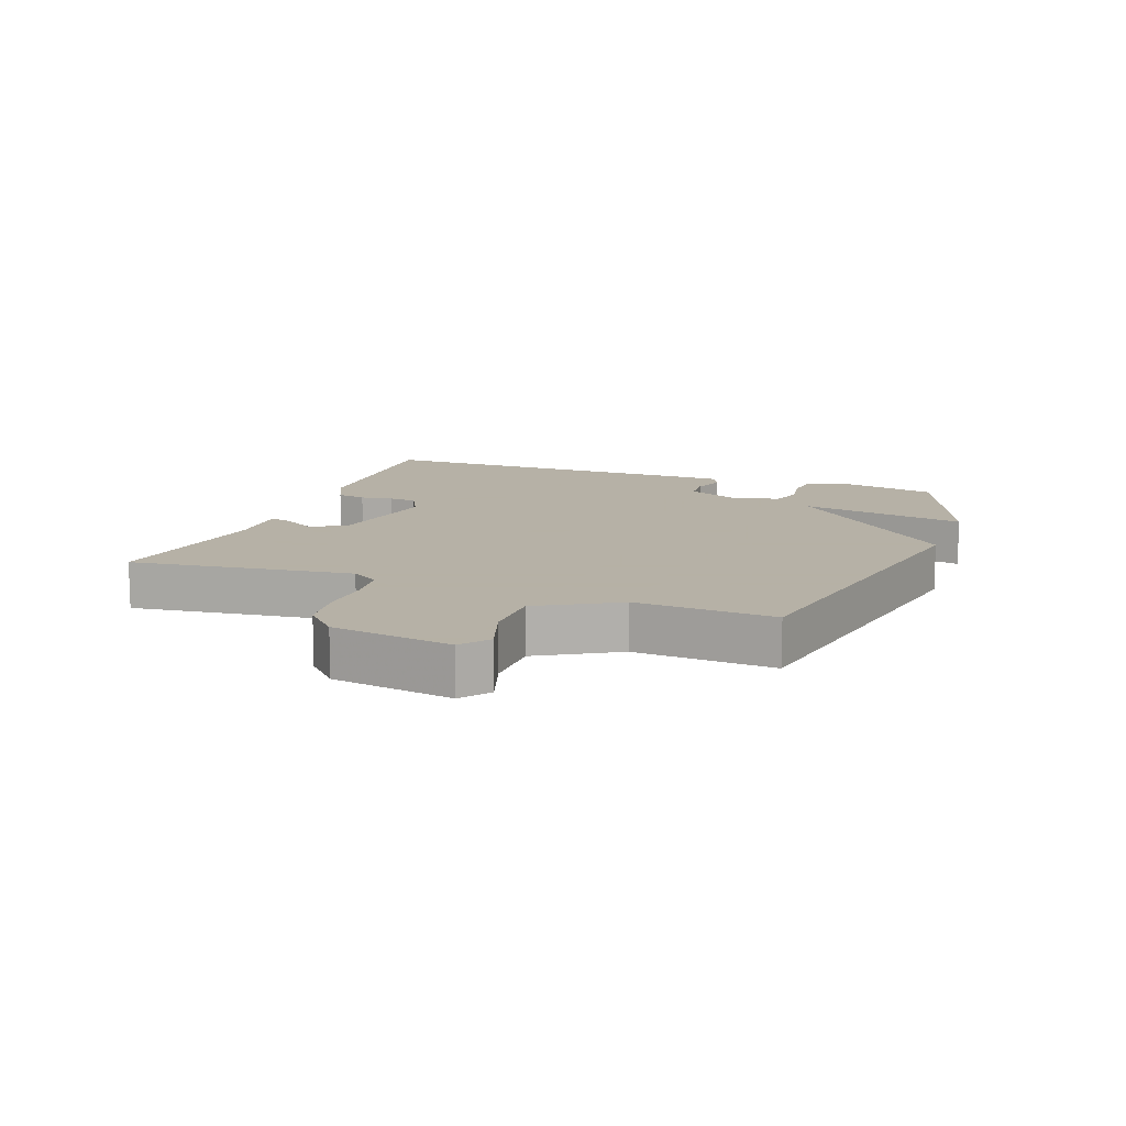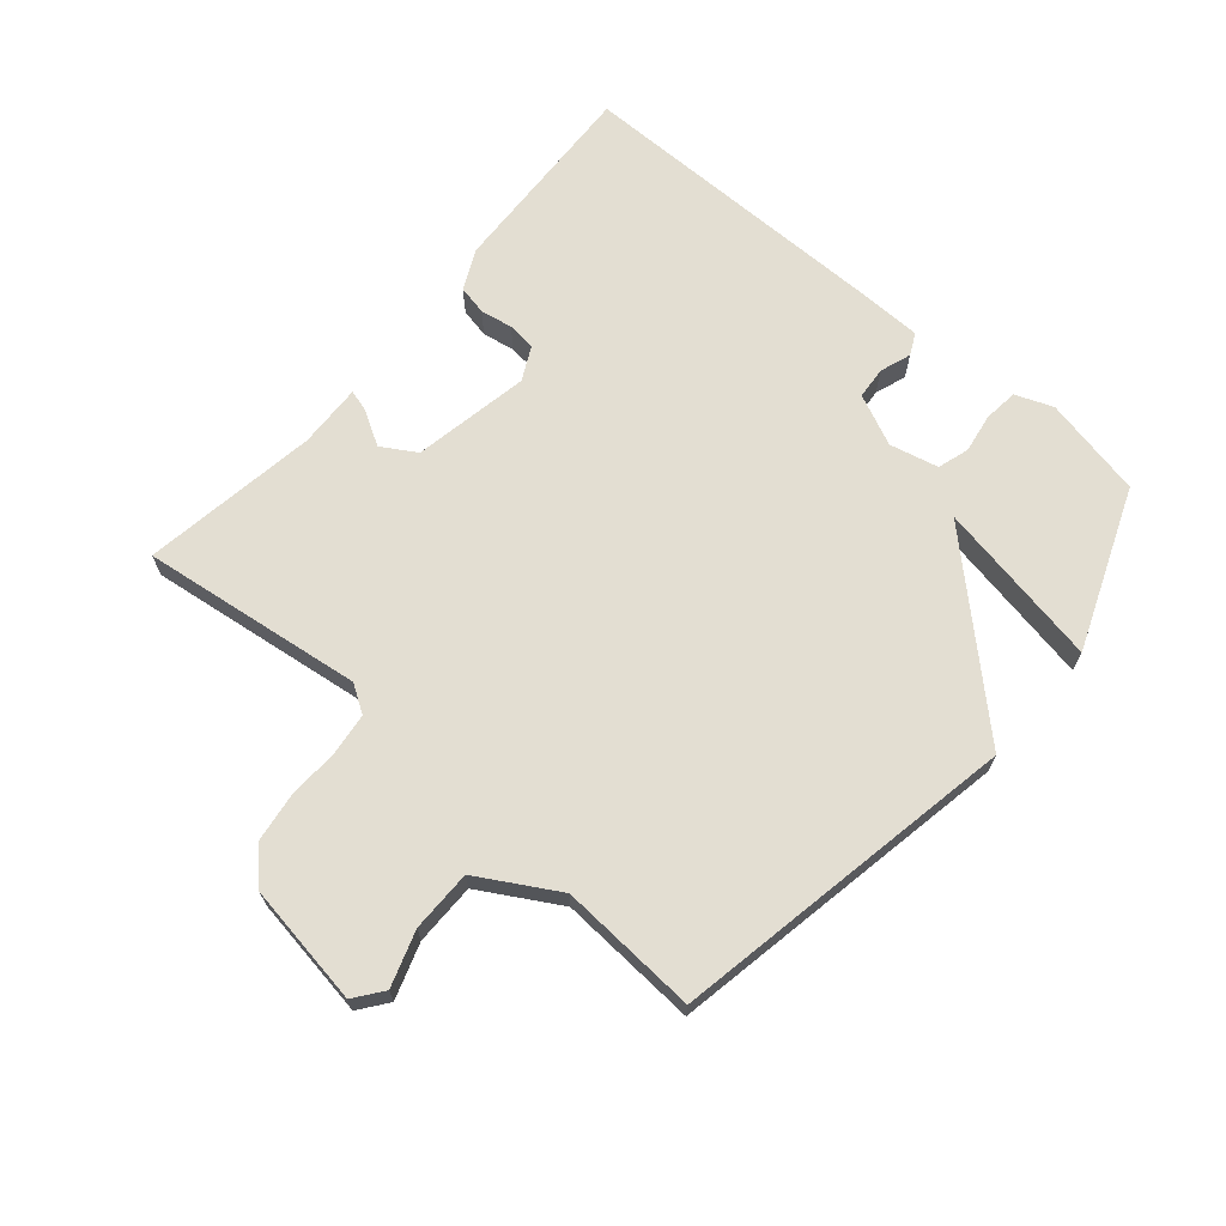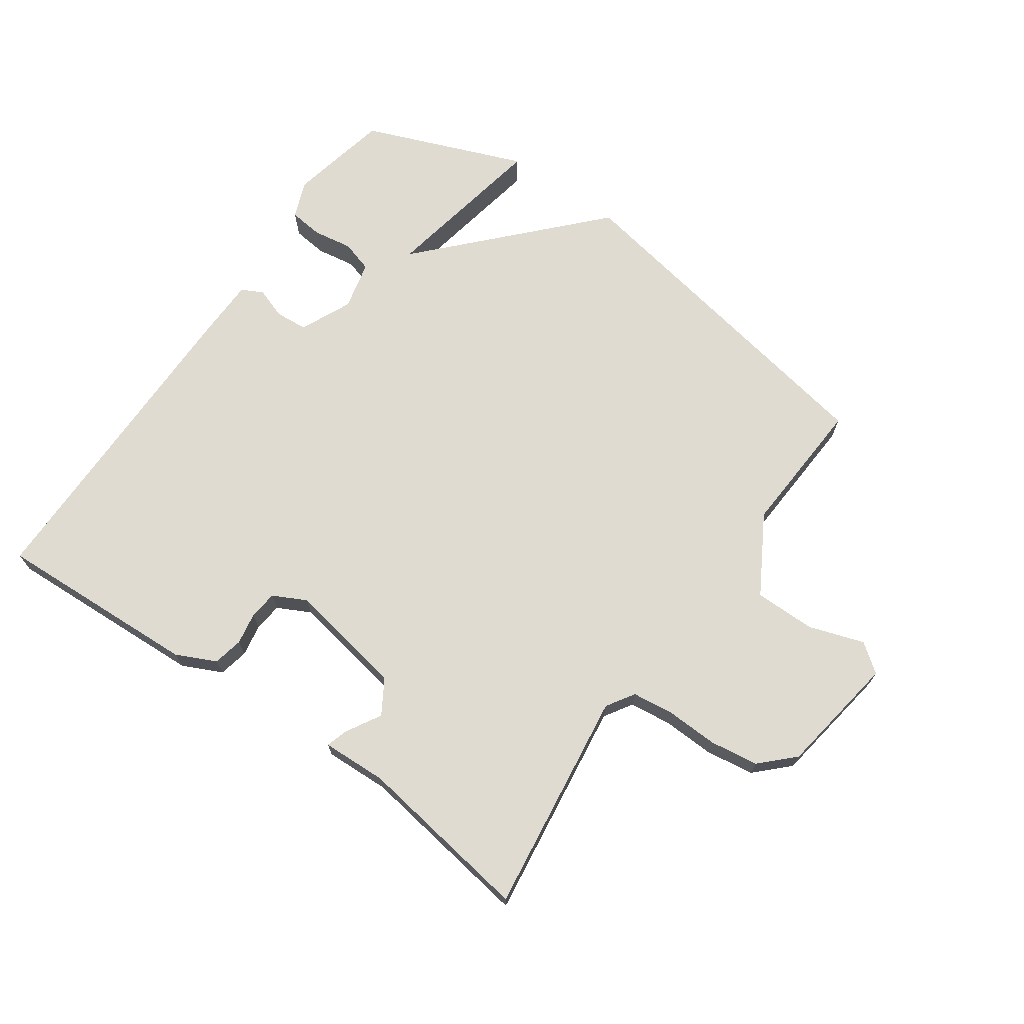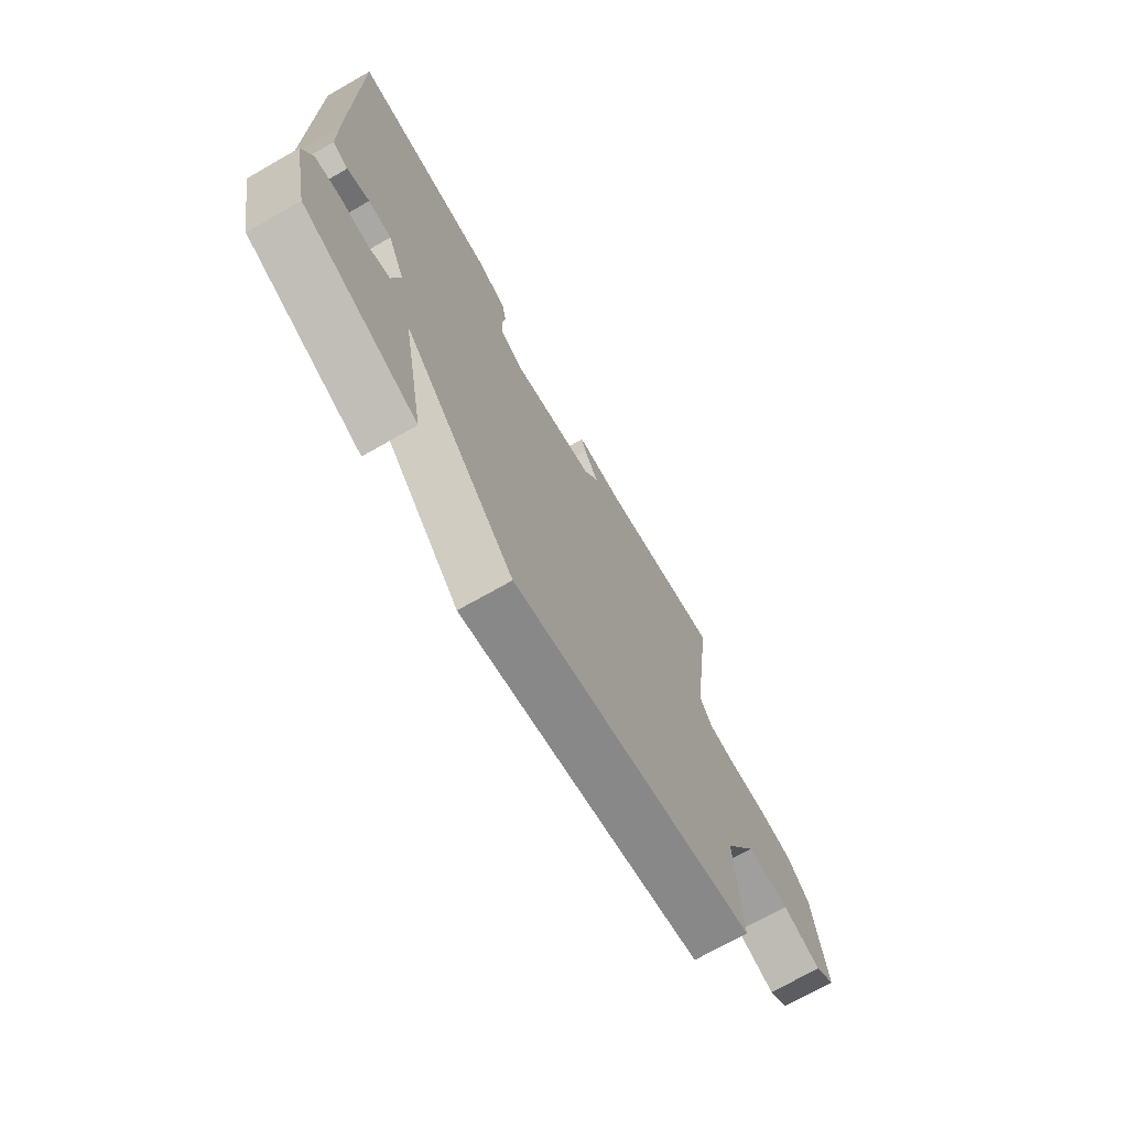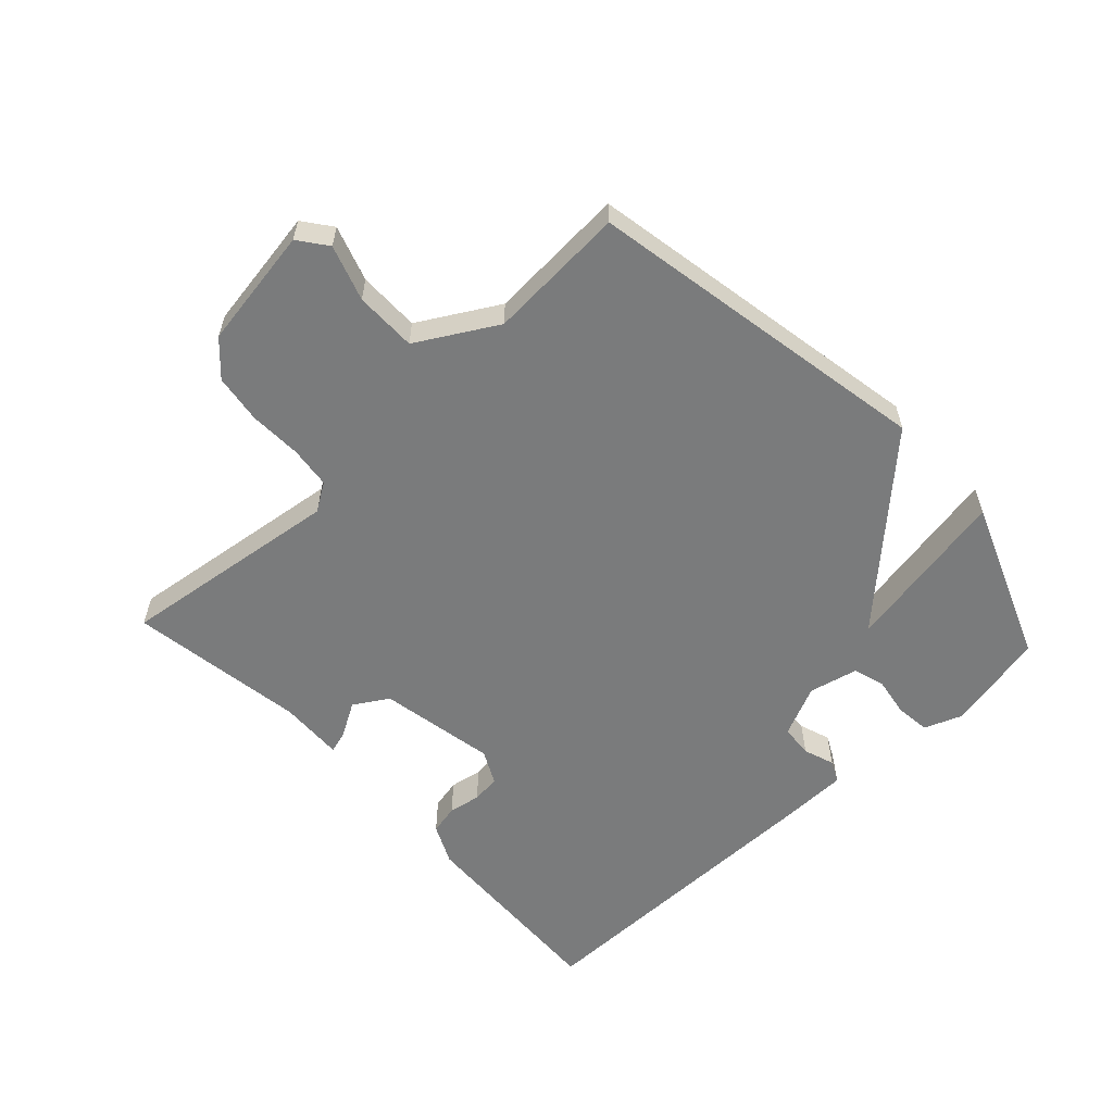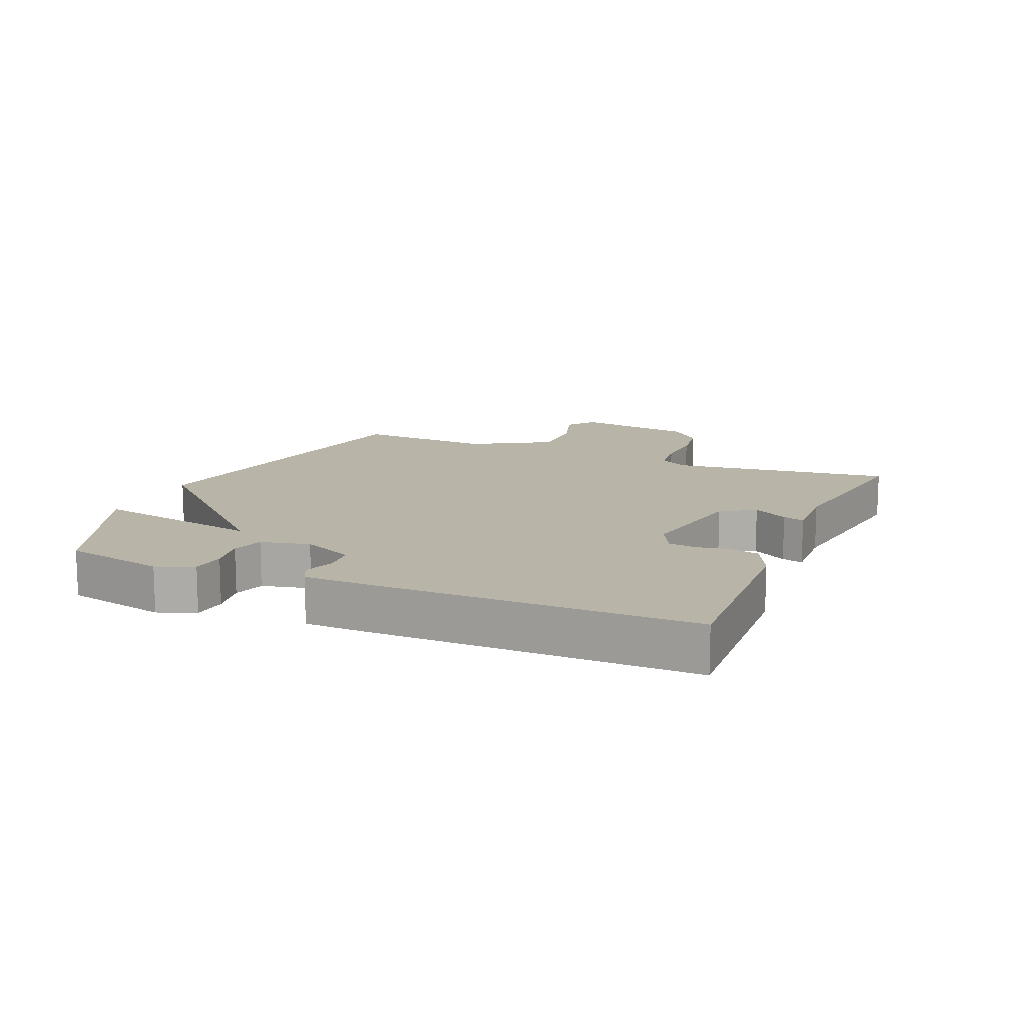
<metadata>
{"format":"obj","ext":"obj","renderer":"f3d","projection":"perspective","resolution":1024,"background":"white","views":[{"elev":12.1,"azim":110.5,"up":"+Y"},{"elev":67.7,"azim":130.6,"up":"+Y"},{"elev":70.2,"azim":35.0,"up":"+Y"},{"elev":-71.3,"azim":-60.3,"up":"+Z"},{"elev":-58.3,"azim":133.0,"up":"+Y"},{"elev":13.3,"azim":-67.0,"up":"+Y"}]}
</metadata>
<code>
v -0.5 0.07 -0.5
v -0.534 0.07 -0.34
v -0.511 0.07 -0.281
v -0.457 0.07 -0.275
v -0.395 0.07 -0.285
v -0.345 0.07 -0.27
v -0.327 0.07 -0.193
v -0.364 0.07 -0.112
v -0.415 0.07 -0.108
v -0.464 0.07 -0.125
v -0.498 0.07 -0.108
v -0.5 0.07 -0.002
v -0.5 0.07 0.5
v -0.178 0.07 0.485
v -0.115 0.07 0.455
v -0.105 0.07 0.408
v -0.114 0.07 0.357
v -0.109 0.07 0.312
v -0.056 0.07 0.285
v 0.129 0.07 0.319
v 0.162 0.07 0.373
v 0.13 0.07 0.428
v 0.12 0.07 0.462
v 0.222 0.07 0.458
v 0.5 0.07 0.5
v 0.454 0.07 0.149
v 0.482 0.07 0.105
v 0.548 0.07 0.097
v 0.63 0.07 0.1
v 0.707 0.07 0.089
v 0.758 0.07 0.039
v 0.788 0.07 -0.152
v 0.743 0.07 -0.186
v 0.656 0.07 -0.157
v 0.559 0.07 -0.157
v 0.487 0.07 -0.281
v 0.5 0.07 -0.5
v -0.046 0.07 -0.6
v -0.296 0.07 -0.335
v -0.246 0.07 -0.6
v -0.5 0 -0.5
v -0.534 0 -0.34
v -0.511 0 -0.281
v -0.457 0 -0.275
v -0.395 0 -0.285
v -0.345 0 -0.27
v -0.327 0 -0.193
v -0.364 0 -0.112
v -0.415 0 -0.108
v -0.464 0 -0.125
v -0.498 0 -0.108
v -0.5 0 -0.002
v -0.5 0 0.5
v -0.178 0 0.485
v -0.115 0 0.455
v -0.105 0 0.408
v -0.114 0 0.357
v -0.109 0 0.312
v -0.056 0 0.285
v 0.129 0 0.319
v 0.162 0 0.373
v 0.13 0 0.428
v 0.12 0 0.462
v 0.222 0 0.458
v 0.5 0 0.5
v 0.454 0 0.149
v 0.482 0 0.105
v 0.548 0 0.097
v 0.63 0 0.1
v 0.707 0 0.089
v 0.758 0 0.039
v 0.788 0 -0.152
v 0.743 0 -0.186
v 0.656 0 -0.157
v 0.559 0 -0.157
v 0.487 0 -0.281
v 0.5 0 -0.5
v -0.046 0 -0.6
v -0.296 0 -0.335
v -0.246 0 -0.6
f 3 4 5
f 2 3 5
f 1 2 5
f 40 1 5
f 39 40 5
f 36 37 38 39
f 39 5 6
f 36 39 6
f 35 36 6
f 32 33 34
f 31 32 34
f 30 31 34
f 29 30 34
f 28 29 34
f 27 28 34 35
f 35 6 7
f 27 35 7
f 26 27 7
f 24 25 26
f 23 24 26
f 22 23 26
f 21 22 26
f 20 21 26
f 26 7 8
f 20 26 8
f 19 20 8
f 15 16 17
f 14 15 17
f 13 14 17
f 12 13 17
f 11 12 17
f 10 11 17
f 9 10 17
f 9 17 18
f 8 9 18 19
f 45 44 43
f 45 43 42
f 45 42 41
f 45 41 80
f 45 80 79
f 79 78 77 76
f 46 45 79
f 46 79 76
f 46 76 75
f 74 73 72
f 74 72 71
f 74 71 70
f 74 70 69
f 74 69 68
f 75 74 68 67
f 47 46 75
f 47 75 67
f 47 67 66
f 66 65 64
f 66 64 63
f 66 63 62
f 66 62 61
f 66 61 60
f 48 47 66
f 48 66 60
f 48 60 59
f 57 56 55
f 57 55 54
f 57 54 53
f 57 53 52
f 57 52 51
f 57 51 50
f 57 50 49
f 58 57 49
f 59 58 49 48
f 1 41 42 2
f 2 42 43 3
f 3 43 44 4
f 4 44 45 5
f 5 45 46 6
f 6 46 47 7
f 7 47 48 8
f 8 48 49 9
f 9 49 50 10
f 10 50 51 11
f 11 51 52 12
f 12 52 53 13
f 13 53 54 14
f 14 54 55 15
f 15 55 56 16
f 16 56 57 17
f 17 57 58 18
f 18 58 59 19
f 19 59 60 20
f 20 60 61 21
f 21 61 62 22
f 22 62 63 23
f 23 63 64 24
f 24 64 65 25
f 25 65 66 26
f 26 66 67 27
f 27 67 68 28
f 28 68 69 29
f 29 69 70 30
f 30 70 71 31
f 31 71 72 32
f 32 72 73 33
f 33 73 74 34
f 34 74 75 35
f 35 75 76 36
f 36 76 77 37
f 37 77 78 38
f 38 78 79 39
f 39 79 80 40
f 40 80 41 1

</code>
